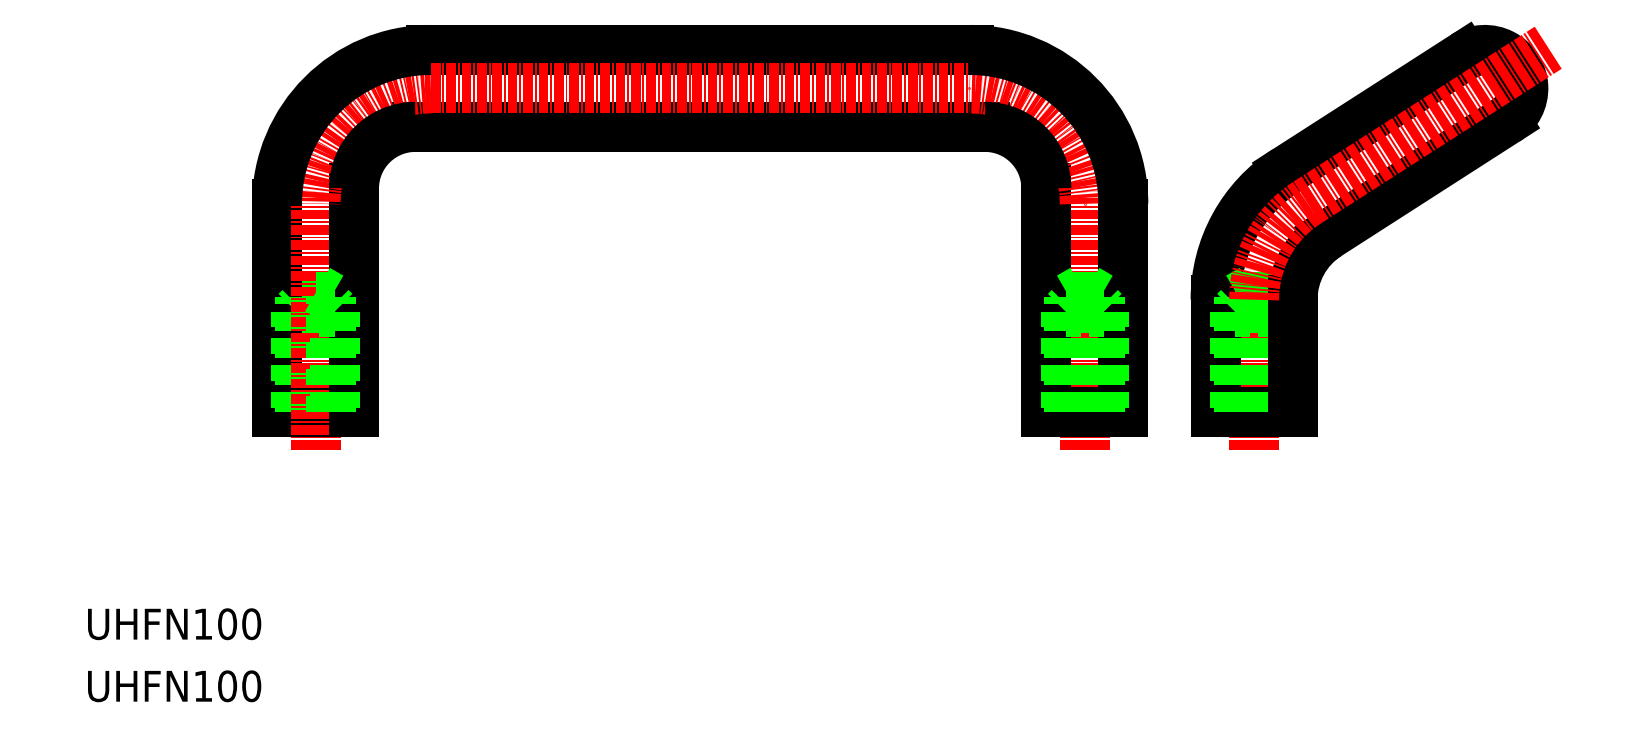
<metadata>
{"format":"dxf","ext":"dxf","renderer":"ezdxf+matplotlib","layout":"modelspace","background":"white","min_lineweight":24,"dpi":150}
</metadata>
<code>
0
SECTION
2
ENTITIES
0
LINE
8
0
10
117
20
74.71
30
0
11
43
21
74.71
31
0
0
LINE
8
0
10
45
20
84.71
30
0
11
115
21
84.71
31
0
0
LINE
8
0
10
28
20
52.56
30
0
11
30
21
53.72
31
0
0
LINE
8
0
10
30
20
52.56
30
0
11
28
21
52.56
31
0
0
LINE
8
0
10
30
20
51.21
30
0
11
28
21
51.21
31
0
0
LINE
8
0
10
27.5
20
50.71
30
0
11
30
21
50.71
31
0
0
LINE
8
0
10
35
20
37.71
30
0
11
25
21
37.71
31
0
0
TEXT
8
0
10
4.077e-10
20
5.016e-08
30
0
40
4
1
UHFN100
0
TEXT
8
0
10
4.077e-10
20
8.069
30
0
40
4
1
UHFN100
0
LINE
8
0
10
25
20
37.71
30
0
11
25
21
64.71
31
0
0
LINE
8
0
10
28
20
37.71
30
0
11
28
21
52.56
31
0
0
LINE
8
0
10
27.5
20
50.71
30
0
11
27.5
21
37.71
31
0
0
LINE
8
0
10
28
20
51.21
30
0
11
27.5
21
50.71
31
0
0
LINE
8
CENTER
10
30
20
32.71
30
0
11
30
21
64.71
31
0
0
LINE
8
0
10
35
20
66.71
30
0
11
35
21
37.71
31
0
0
LINE
8
0
10
32
20
37.71
30
0
11
32
21
52.56
31
0
0
LINE
8
0
10
32.5
20
50.71
30
0
11
32.5
21
37.71
31
0
0
LINE
8
0
10
32
20
51.21
30
0
11
32.5
21
50.71
31
0
0
LINE
8
0
10
32.5
20
50.71
30
0
11
30
21
50.71
31
0
0
LINE
8
0
10
32
20
52.56
30
0
11
30
21
53.72
31
0
0
LINE
8
0
10
30
20
52.56
30
0
11
32
21
52.56
31
0
0
LINE
8
0
10
30
20
51.21
30
0
11
32
21
51.21
31
0
0
LINE
8
0
10
184.7
20
75.51
30
0
11
161.6
21
60.67
31
0
0
LINE
8
0
10
156.2
20
69.08
30
0
11
179.3
21
83.92
31
0
0
LINE
8
CENTER
10
152
20
32.71
30
0
11
152
21
52.25
31
0
0
LINE
8
CENTER
10
130
20
32.71
30
0
11
130
21
64.71
31
0
0
LINE
8
0
10
125
20
37.71
30
0
11
125
21
66.71
31
0
0
LINE
8
0
10
135
20
64.71
30
0
11
135
21
37.71
31
0
0
LINE
8
0
10
130
20
51.21
30
0
11
132
21
51.21
31
0
0
LINE
8
0
10
130
20
52.56
30
0
11
132
21
52.56
31
0
0
LINE
8
0
10
132
20
52.56
30
0
11
130
21
53.72
31
0
0
LINE
8
0
10
132.5
20
50.71
30
0
11
130
21
50.71
31
0
0
LINE
8
0
10
135
20
37.71
30
0
11
125
21
37.71
31
0
0
LINE
8
0
10
128
20
37.71
30
0
11
128
21
52.56
31
0
0
LINE
8
0
10
127.5
20
50.71
30
0
11
127.5
21
37.71
31
0
0
LINE
8
0
10
128
20
51.21
30
0
11
127.5
21
50.71
31
0
0
LINE
8
0
10
127.5
20
50.71
30
0
11
130
21
50.71
31
0
0
LINE
8
0
10
130
20
51.21
30
0
11
128
21
51.21
31
0
0
LINE
8
0
10
130
20
52.56
30
0
11
128
21
52.56
31
0
0
LINE
8
0
10
128
20
52.56
30
0
11
130
21
53.72
31
0
0
LINE
8
0
10
132.5
20
50.71
30
0
11
132.5
21
37.71
31
0
0
LINE
8
0
10
132
20
37.71
30
0
11
132
21
52.56
31
0
0
LINE
8
0
10
132
20
51.21
30
0
11
132.5
21
50.71
31
0
0
LINE
8
0
10
115
20
84.71
30
0
11
115
21
84.71
31
0
0
LINE
8
0
10
157
20
37.71
30
0
11
147
21
37.71
31
0
0
ARC
8
0
10
167
20
52.25
30
0
40
10
50
122.7
51
180
0
ARC
8
0
10
167
20
52.25
30
0
40
20
50
122.7
51
180
0
LINE
8
0
10
147
20
37.71
30
0
11
147
21
52.25
31
0
0
LINE
8
0
10
154.5
20
50.71
30
0
11
154.5
21
37.71
31
0
0
LINE
8
0
10
154
20
37.71
30
0
11
154
21
52.56
31
0
0
LINE
8
0
10
150
20
37.71
30
0
11
150
21
52.56
31
0
0
LINE
8
0
10
149.5
20
50.71
30
0
11
149.5
21
37.71
31
0
0
LINE
8
0
10
152
20
52.56
30
0
11
154
21
52.56
31
0
0
LINE
8
0
10
154
20
52.56
30
0
11
152
21
53.72
31
0
0
LINE
8
0
10
152
20
51.21
30
0
11
154
21
51.21
31
0
0
LINE
8
0
10
154.5
20
50.71
30
0
11
152
21
50.71
31
0
0
LINE
8
0
10
150
20
51.21
30
0
11
149.5
21
50.71
31
0
0
LINE
8
0
10
149.5
20
50.71
30
0
11
152
21
50.71
31
0
0
LINE
8
0
10
150
20
52.56
30
0
11
152
21
53.72
31
0
0
LINE
8
0
10
152
20
52.56
30
0
11
150
21
52.56
31
0
0
LINE
8
0
10
152
20
51.21
30
0
11
150
21
51.21
31
0
0
LINE
8
0
10
154
20
51.21
30
0
11
154.5
21
50.71
31
0
0
LINE
8
0
10
157
20
52.25
30
0
11
157
21
37.71
31
0
0
ARC
8
0
10
182
20
79.71
30
0
40
5
50
302.7
51
122.7
0
ARC
8
CENTER
10
45
20
64.71
30
0
40
15
50
90
51
180
0
LINE
8
CENTER
10
45
20
79.71
30
0
11
115
21
79.71
31
0
0
ARC
8
CENTER
10
115
20
64.71
30
0
40
15
50
0
51
90
0
LINE
8
CENTER
10
158.9
20
64.87
30
0
11
190.4
21
85.12
31
0
0
ARC
8
CENTER
10
167
20
52.25
30
0
40
15
50
122.7
51
180
0
ARC
8
0
10
43
20
66.71
30
0
40
8
50
90
51
180
0
ARC
8
0
10
117
20
66.71
30
0
40
8
50
0
51
90
0
ARC
8
0
10
115
20
64.71
30
0
40
20
50
0
51
90
0
ARC
8
0
10
45
20
64.71
30
0
40
20
50
90
51
180
0
ENDSEC
0
EOF

</code>
